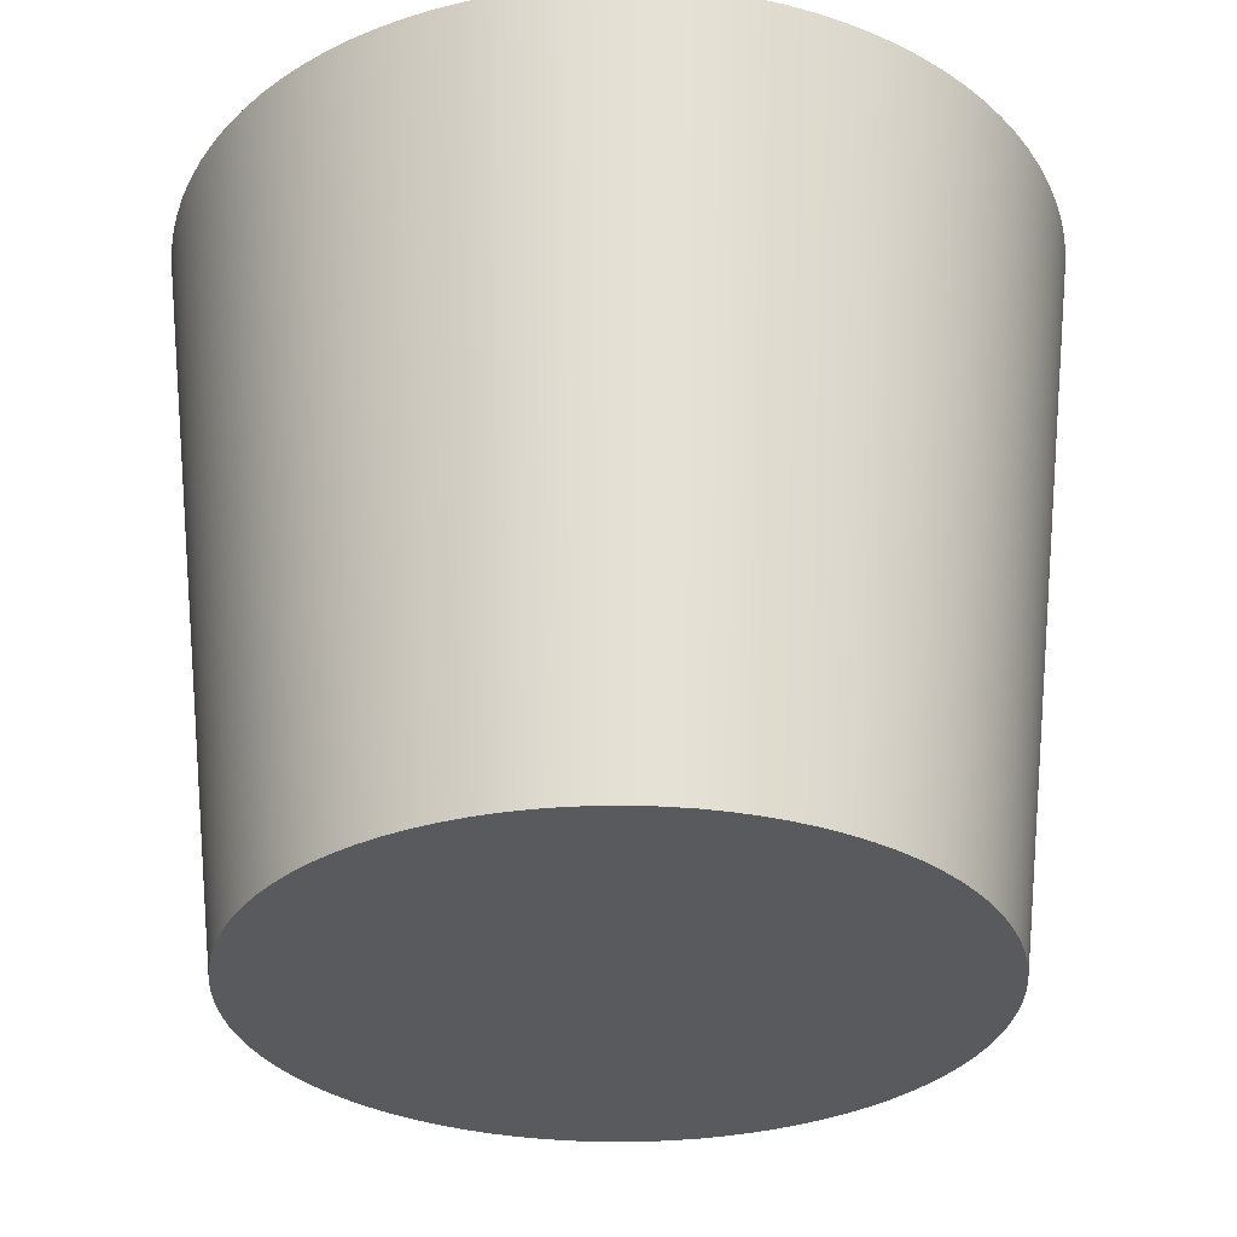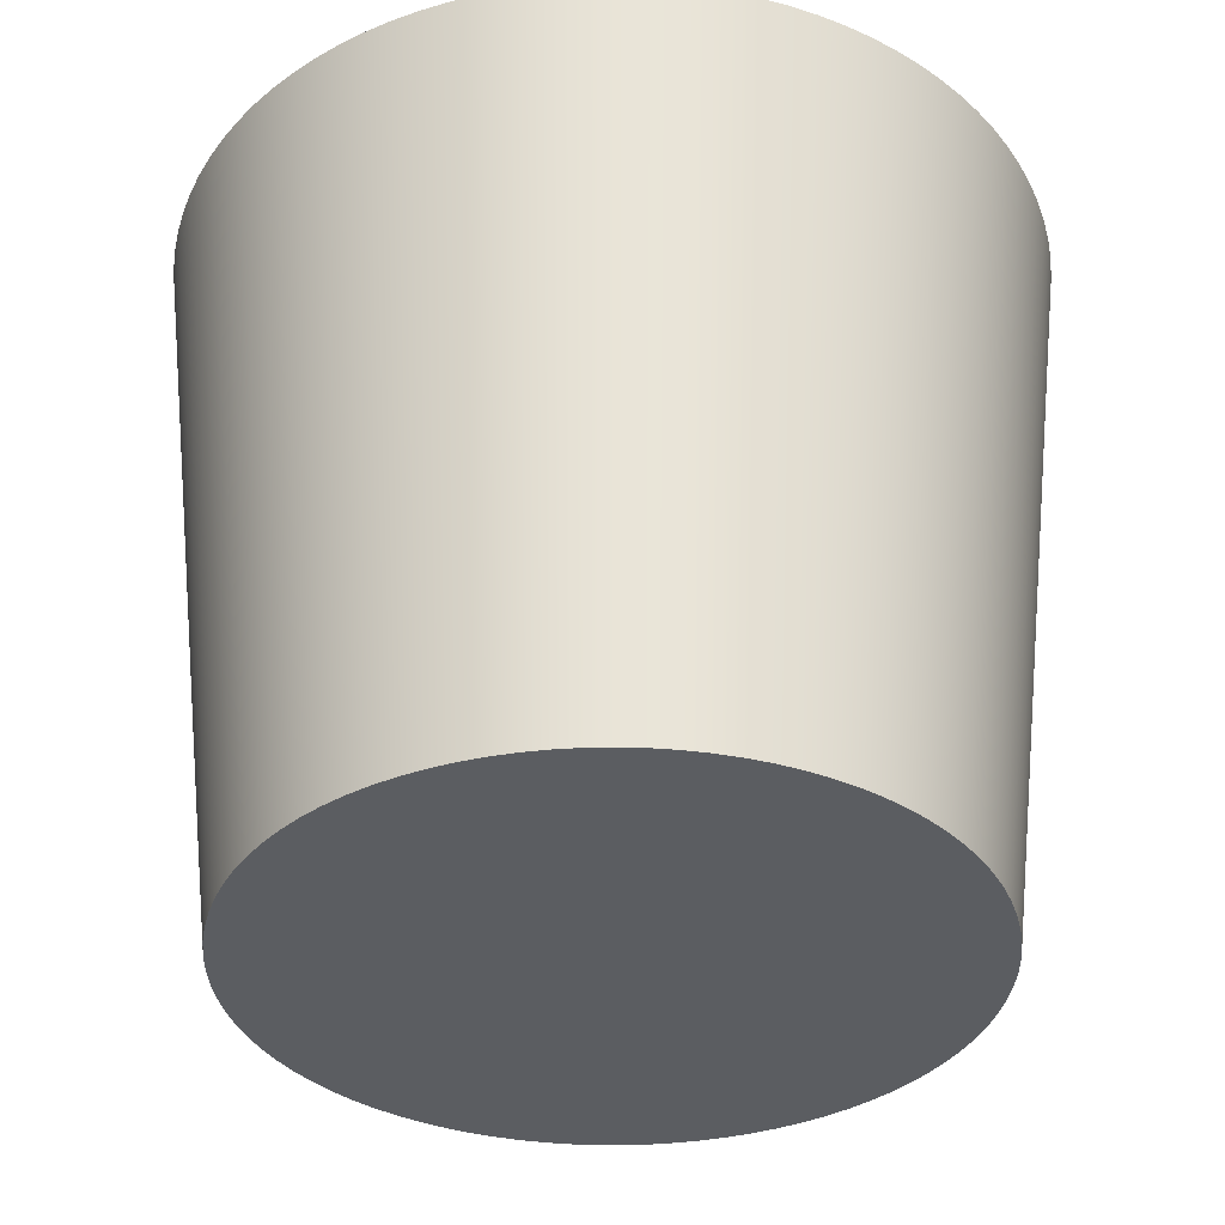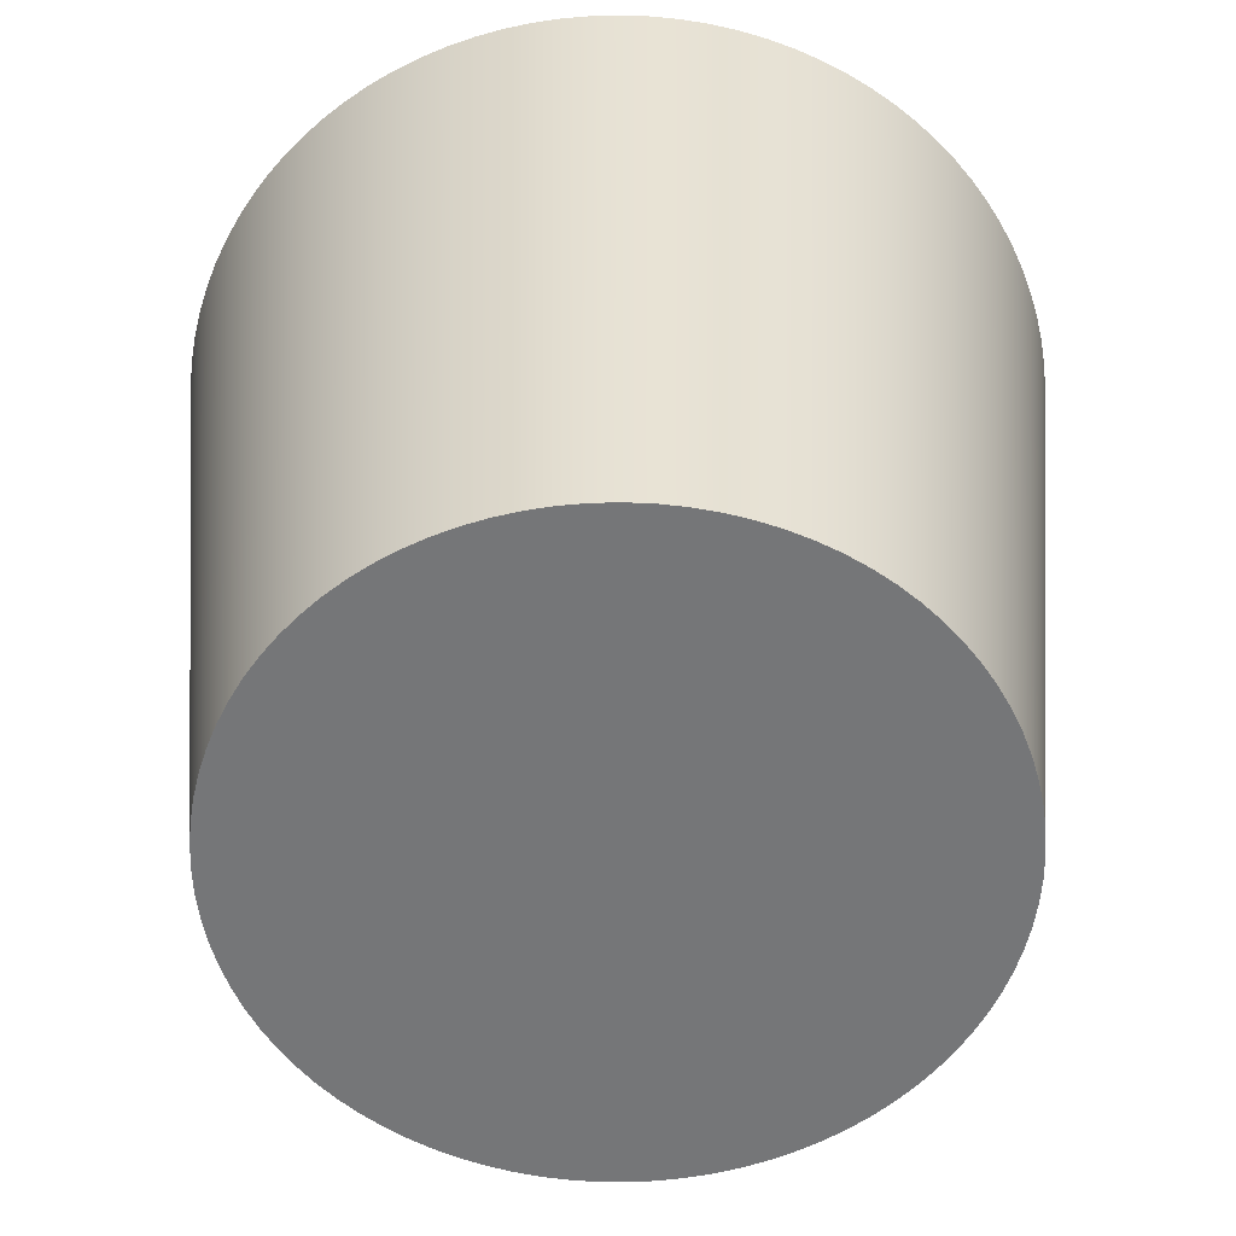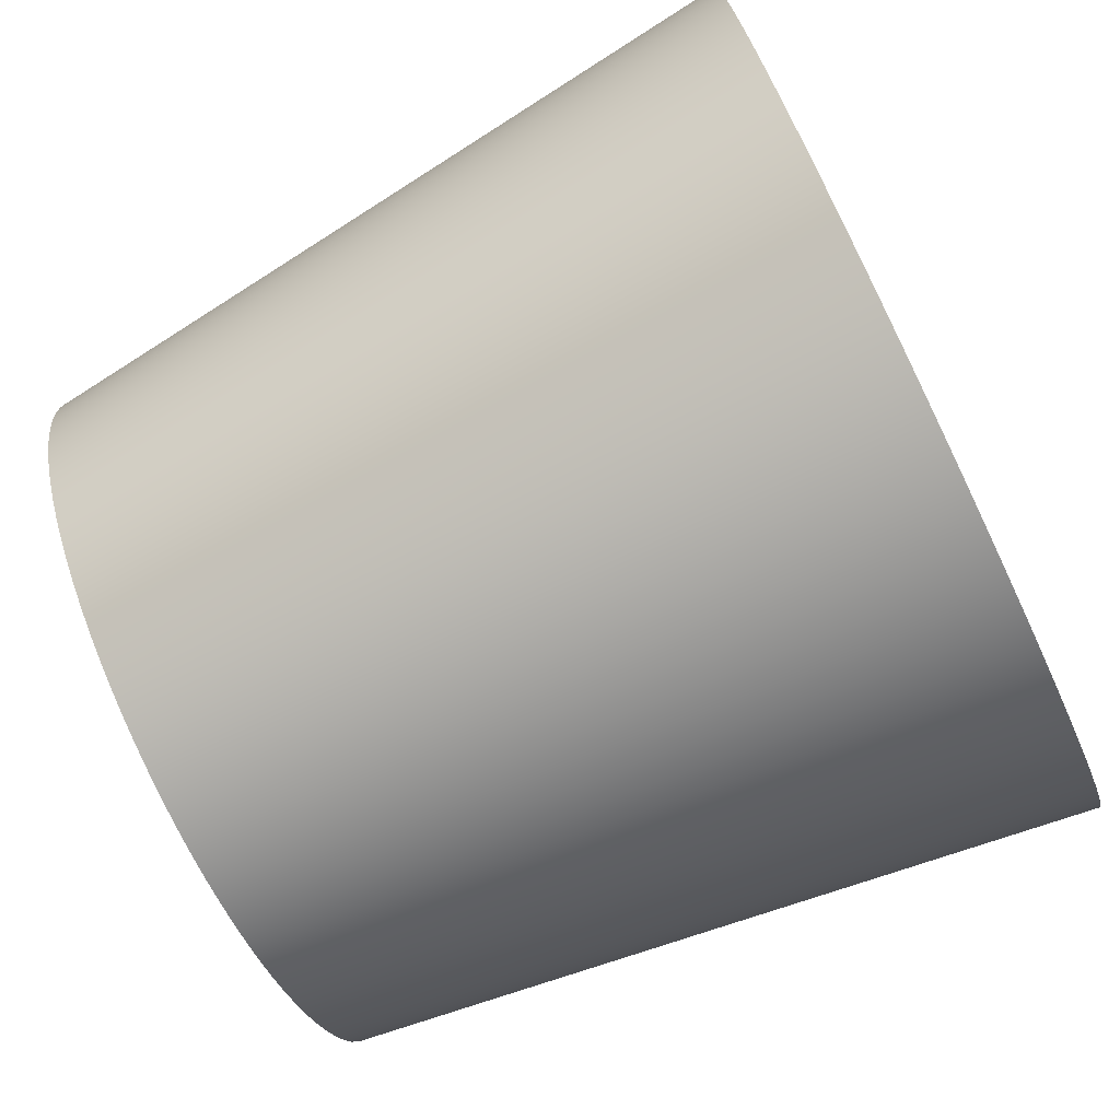
<metadata>
{"format":"obj","ext":"obj","renderer":"f3d","projection":"perspective","resolution":1024,"background":"white","views":[{"elev":-30.9,"azim":96.7,"up":"+Y"},{"elev":-35.4,"azim":31.7,"up":"+Y"},{"elev":-56.8,"azim":19.0,"up":"+Y"},{"elev":-76.9,"azim":115.7,"up":"+Z"}]}
</metadata>
<code>
g Твердое тело1
v 4.5 7.5 4.5
v 4.5 7.5 -4.5
v 4.5 4.5 -4.5
v 4.5 4.5 4.5
v -4.5 7.5 -4.5
v -4.5 4.5 -4.5
v -4.5 7.5 4.5
v -4.5 4.5 4.5
v 8.75 7.5 0
v 8.732 7.5 -0.5664
v 8.677 7.5 -1.13
v 8.585 7.5 -1.69
v 8.458 7.5 -2.242
v 8.295 7.5 -2.785
v 8.097 7.5 -3.316
v 7.866 7.5 -3.833
v 7.601 7.5 -4.334
v 7.305 7.5 -4.817
v 6.978 7.5 -5.28
v 6.621 7.5 -5.72
v 6.237 7.5 -6.137
v 5.827 7.5 -6.528
v 5.392 7.5 -6.891
v 4.935 7.5 -7.226
v 4.457 7.5 -7.53
v 3.96 7.5 -7.803
v 3.446 7.5 -8.043
v 2.919 7.5 -8.249
v 2.379 7.5 -8.421
v 1.828 7.5 -8.557
v 1.271 7.5 -8.657
v 0.7077 7.5 -8.721
v 0.1417 7.5 -8.749
v -0.4249 7.5 -8.74
v -0.9897 7.5 -8.694
v -1.55 7.5 -8.612
v -2.105 7.5 -8.493
v -2.65 7.5 -8.339
v -3.184 7.5 -8.15
v -3.705 7.5 -7.927
v -4.21 7.5 -7.67
v -4.698 7.5 -7.382
v -5.166 7.5 -7.062
v -5.612 7.5 -6.713
v -6.035 7.5 -6.336
v -6.433 7.5 -5.932
v -6.803 7.5 -5.503
v -7.145 7.5 -5.051
v -7.457 7.5 -4.578
v -7.738 7.5 -4.086
v -7.986 7.5 -3.576
v -8.201 7.5 -3.052
v -8.381 7.5 -2.515
v -8.526 7.5 -1.967
v -8.636 7.5 -1.411
v -8.709 7.5 -0.8488
v -8.745 7.5 -0.2833
v -8.745 7.5 0.2833
v -8.709 7.5 0.8488
v -8.636 7.5 1.411
v -8.526 7.5 1.967
v -8.381 7.5 2.515
v -8.201 7.5 3.052
v -7.986 7.5 3.576
v -7.738 7.5 4.086
v -7.457 7.5 4.578
v -7.145 7.5 5.051
v -6.803 7.5 5.503
v -6.433 7.5 5.932
v -6.035 7.5 6.336
v -5.612 7.5 6.713
v -5.166 7.5 7.062
v -4.698 7.5 7.382
v -4.21 7.5 7.67
v -3.705 7.5 7.927
v -3.184 7.5 8.15
v -2.65 7.5 8.339
v -2.105 7.5 8.493
v -1.55 7.5 8.612
v -0.9897 7.5 8.694
v -0.4249 7.5 8.74
v 0.1417 7.5 8.749
v 0.7077 7.5 8.721
v 1.271 7.5 8.657
v 1.828 7.5 8.557
v 2.379 7.5 8.421
v 2.919 7.5 8.249
v 3.446 7.5 8.043
v 3.96 7.5 7.803
v 4.457 7.5 7.53
v 4.935 7.5 7.226
v 5.392 7.5 6.891
v 5.827 7.5 6.528
v 6.237 7.5 6.137
v 6.621 7.5 5.72
v 6.978 7.5 5.28
v 7.305 7.5 4.817
v 7.601 7.5 4.334
v 7.866 7.5 3.833
v 8.097 7.5 3.316
v 8.295 7.5 2.785
v 8.458 7.5 2.242
v 8.585 7.5 1.69
v 8.677 7.5 1.13
v 8.732 7.5 0.5664
v 7 -7.5 0
v 6.982 -7.5 -0.5051
v 6.927 -7.5 -1.008
v 6.836 -7.5 -1.505
v 6.71 -7.5 -1.994
v 6.549 -7.5 -2.473
v 6.353 -7.5 -2.939
v 6.124 -7.5 -3.39
v 5.864 -7.5 -3.823
v 5.573 -7.5 -4.236
v 5.252 -7.5 -4.627
v 4.905 -7.5 -4.994
v 4.532 -7.5 -5.335
v 4.135 -7.5 -5.648
v 3.717 -7.5 -5.932
v 3.279 -7.5 -6.185
v 2.824 -7.5 -6.405
v 2.355 -7.5 -6.592
v 1.873 -7.5 -6.745
v 1.381 -7.5 -6.862
v 0.8823 -7.5 -6.944
v 0.379 -7.5 -6.99
v -0.1264 -7.5 -6.999
v -0.6311 -7.5 -6.971
v -1.132 -7.5 -6.908
v -1.628 -7.5 -6.808
v -2.115 -7.5 -6.673
v -2.591 -7.5 -6.503
v -3.053 -7.5 -6.299
v -3.5 -7.5 -6.062
v -3.928 -7.5 -5.794
v -4.336 -7.5 -5.495
v -4.721 -7.5 -5.168
v -5.082 -7.5 -4.814
v -5.416 -7.5 -4.435
v -5.722 -7.5 -4.032
v -5.998 -7.5 -3.609
v -6.243 -7.5 -3.167
v -6.455 -7.5 -2.708
v -6.634 -7.5 -2.235
v -6.778 -7.5 -1.751
v -6.886 -7.5 -1.257
v -6.959 -7.5 -0.7568
v -6.995 -7.5 -0.2527
v -6.995 -7.5 0.2527
v -6.959 -7.5 0.7568
v -6.886 -7.5 1.257
v -6.778 -7.5 1.751
v -6.634 -7.5 2.235
v -6.455 -7.5 2.708
v -6.243 -7.5 3.167
v -5.998 -7.5 3.609
v -5.722 -7.5 4.032
v -5.416 -7.5 4.435
v -5.082 -7.5 4.814
v -4.721 -7.5 5.168
v -4.336 -7.5 5.495
v -3.928 -7.5 5.794
v -3.5 -7.5 6.062
v -3.053 -7.5 6.299
v -2.591 -7.5 6.503
v -2.115 -7.5 6.673
v -1.628 -7.5 6.808
v -1.132 -7.5 6.908
v -0.6311 -7.5 6.971
v -0.1264 -7.5 6.999
v 0.379 -7.5 6.99
v 0.8823 -7.5 6.944
v 1.381 -7.5 6.862
v 1.873 -7.5 6.745
v 2.355 -7.5 6.592
v 2.824 -7.5 6.405
v 3.279 -7.5 6.185
v 3.717 -7.5 5.932
v 4.135 -7.5 5.648
v 4.532 -7.5 5.335
v 4.905 -7.5 4.994
v 5.252 -7.5 4.627
v 5.573 -7.5 4.236
v 5.864 -7.5 3.823
v 6.124 -7.5 3.39
v 6.353 -7.5 2.939
v 6.549 -7.5 2.473
v 6.71 -7.5 1.994
v 6.836 -7.5 1.505
v 6.927 -7.5 1.008
v 6.982 -7.5 0.5051
v -7.25 -3.214 -1.922
v -4.622 -3.214 -5.907
v 0.3642 -3.214 -7.491
v 4.027 -3.214 -6.327
v 4.43 -3.214 -6.052
v 7.029 -3.214 -2.616
v 7.029 -3.214 2.616
v 0.3642 -3.214 7.491
v -4.622 -3.214 5.907
v -7.25 -3.214 1.922
v 7.496 -3.214 0.2429
v 7.496 -3.214 -0.2429
v 7.465 -3.214 0.7276
v 7.402 -3.214 1.209
v 7.308 -3.214 1.686
v 7.184 -3.214 2.155
v 6.845 -3.214 3.065
v 6.632 -3.214 3.502
v 6.392 -3.214 3.924
v 6.124 -3.214 4.329
v 5.831 -3.214 4.717
v 5.514 -3.214 5.084
v 5.173 -3.214 5.431
v 4.811 -3.214 5.754
v 4.43 -3.214 6.052
v 4.027 -3.214 6.327
v 3.609 -3.214 6.575
v 3.176 -3.214 6.794
v 2.729 -3.214 6.986
v 2.271 -3.214 7.148
v 1.804 -3.214 7.28
v 1.329 -3.214 7.381
v 0.8484 -3.214 7.452
v -0.1214 -3.214 7.499
v -0.6066 -3.214 7.475
v -1.089 -3.214 7.42
v -1.567 -3.214 7.334
v -2.039 -3.214 7.218
v -2.502 -3.214 7.07
v -2.954 -3.214 6.894
v -3.394 -3.214 6.688
v -3.82 -3.214 6.454
v -4.23 -3.214 6.194
v -4.994 -3.214 5.595
v -5.346 -3.214 5.26
v -5.675 -3.214 4.903
v -5.981 -3.214 4.525
v -6.261 -3.214 4.129
v -6.515 -3.214 3.715
v -6.742 -3.214 3.285
v -6.941 -3.214 2.842
v -7.11 -3.214 2.387
v -7.359 -3.214 1.448
v -7.437 -3.214 0.9689
v -7.484 -3.214 0.4855
v -7.5 -3.214 0
v -7.484 -3.214 -0.4855
v -7.437 -3.214 -0.9689
v -7.359 -3.214 -1.448
v -7.11 -3.214 -2.387
v -6.941 -3.214 -2.842
v -6.742 -3.214 -3.285
v -6.515 -3.214 -3.715
v -6.261 -3.214 -4.129
v -5.981 -3.214 -4.525
v -5.675 -3.214 -4.903
v -5.346 -3.214 -5.26
v -4.994 -3.214 -5.595
v -4.23 -3.214 -6.194
v -3.82 -3.214 -6.454
v -3.394 -3.214 -6.688
v -2.954 -3.214 -6.894
v -2.502 -3.214 -7.07
v -2.039 -3.214 -7.218
v -1.567 -3.214 -7.334
v -1.089 -3.214 -7.42
v -0.6066 -3.214 -7.475
v -0.1214 -3.214 -7.499
v 0.8484 -3.214 -7.452
v 1.329 -3.214 -7.381
v 1.804 -3.214 -7.28
v 2.271 -3.214 -7.148
v 2.729 -3.214 -6.986
v 3.176 -3.214 -6.794
v 3.609 -3.214 -6.575
v 4.811 -3.214 -5.754
v 5.173 -3.214 -5.431
v 5.514 -3.214 -5.084
v 5.831 -3.214 -4.717
v 6.124 -3.214 -4.329
v 6.392 -3.214 -3.924
v 6.632 -3.214 -3.502
v 6.845 -3.214 -3.065
v 7.184 -3.214 -2.155
v 7.308 -3.214 -1.686
v 7.402 -3.214 -1.209
v 7.465 -3.214 -0.7276
f 1 2 4
f 4 2 3
f 2 5 3
f 3 5 6
f 5 7 6
f 6 7 8
f 7 1 8
f 8 1 4
f 4 3 8
f 8 3 6
f 1 9 2
f 2 9 10
f 2 10 11
f 7 82 1
f 1 82 83
f 1 83 84
f 5 58 7
f 7 58 59
f 7 59 60
f 2 33 5
f 5 33 34
f 5 34 35
f 11 12 2
f 2 12 13
f 2 13 14
f 14 15 2
f 2 15 16
f 2 16 17
f 17 18 2
f 2 18 19
f 2 19 20
f 20 21 2
f 2 21 22
f 2 22 23
f 23 24 2
f 2 24 25
f 2 25 26
f 26 27 2
f 2 27 28
f 2 28 29
f 29 30 2
f 2 30 31
f 2 31 32
f 32 33 2
f 35 36 5
f 5 36 37
f 5 37 38
f 38 39 5
f 5 39 40
f 5 40 41
f 41 42 5
f 5 42 43
f 5 43 44
f 44 45 5
f 5 45 46
f 5 46 47
f 47 48 5
f 5 48 49
f 5 49 50
f 50 51 5
f 5 51 52
f 5 52 53
f 53 54 5
f 5 54 55
f 5 55 56
f 56 57 5
f 5 57 58
f 60 61 7
f 7 61 62
f 7 62 63
f 63 64 7
f 7 64 65
f 7 65 66
f 66 67 7
f 7 67 68
f 7 68 69
f 69 70 7
f 7 70 71
f 7 71 72
f 72 73 7
f 7 73 74
f 7 74 75
f 75 76 7
f 7 76 77
f 7 77 78
f 78 79 7
f 7 79 80
f 7 80 81
f 81 82 7
f 84 85 1
f 1 85 86
f 1 86 87
f 87 88 1
f 1 88 89
f 1 89 90
f 90 91 1
f 1 91 92
f 1 92 93
f 93 94 1
f 1 94 95
f 1 95 96
f 96 97 1
f 1 97 98
f 1 98 99
f 99 100 1
f 1 100 101
f 1 101 102
f 102 103 1
f 1 103 104
f 1 104 105
f 105 9 1
f 105 203 9
f 9 203 204
f 9 204 10
f 10 204 289
f 10 289 11
f 11 289 288
f 11 288 12
f 12 288 287
f 12 287 13
f 13 287 286
f 13 286 14
f 14 286 198
f 14 198 15
f 15 198 285
f 15 285 16
f 16 285 284
f 16 284 17
f 17 284 283
f 17 283 18
f 18 283 282
f 18 282 19
f 19 282 281
f 19 281 20
f 20 281 280
f 20 280 21
f 21 280 279
f 21 279 22
f 22 279 278
f 22 278 23
f 23 278 197
f 23 197 24
f 24 197 196
f 24 196 25
f 25 196 277
f 25 277 26
f 26 277 276
f 26 276 27
f 27 276 275
f 27 275 28
f 28 275 274
f 28 274 29
f 29 274 273
f 29 273 30
f 30 273 272
f 30 272 31
f 31 272 271
f 31 271 32
f 32 271 195
f 32 195 33
f 33 195 270
f 33 270 34
f 34 270 269
f 34 269 35
f 35 269 268
f 35 268 36
f 36 268 267
f 36 267 37
f 37 267 266
f 37 266 38
f 38 266 265
f 38 265 39
f 39 265 264
f 39 264 40
f 40 264 263
f 40 263 41
f 41 263 262
f 41 262 42
f 42 262 261
f 42 261 43
f 43 261 194
f 43 194 44
f 44 194 260
f 44 260 45
f 45 260 259
f 45 259 46
f 46 259 258
f 46 258 47
f 47 258 257
f 47 257 48
f 48 257 256
f 48 256 49
f 49 256 255
f 49 255 50
f 50 255 254
f 50 254 51
f 51 254 253
f 51 253 52
f 52 253 252
f 52 252 53
f 53 252 193
f 53 193 54
f 54 193 251
f 54 251 55
f 55 251 250
f 55 250 56
f 56 250 249
f 56 249 57
f 57 249 248
f 57 248 58
f 58 248 247
f 58 247 59
f 59 247 246
f 59 246 60
f 60 246 245
f 60 245 61
f 61 245 202
f 61 202 62
f 62 202 244
f 62 244 63
f 63 244 243
f 63 243 64
f 64 243 242
f 64 242 65
f 65 242 241
f 65 241 66
f 66 241 240
f 66 240 67
f 67 240 239
f 67 239 68
f 68 239 238
f 68 238 69
f 69 238 237
f 69 237 70
f 70 237 236
f 70 236 71
f 71 236 201
f 71 201 72
f 72 201 235
f 72 235 73
f 73 235 234
f 73 234 74
f 74 234 233
f 74 233 75
f 75 233 232
f 75 232 76
f 76 232 231
f 76 231 77
f 77 231 230
f 77 230 78
f 78 230 229
f 78 229 79
f 79 229 228
f 79 228 80
f 80 228 227
f 80 227 81
f 81 227 226
f 81 226 82
f 82 226 200
f 82 200 83
f 83 200 225
f 83 225 84
f 84 225 224
f 84 224 85
f 85 224 223
f 85 223 86
f 86 223 222
f 86 222 87
f 87 222 221
f 87 221 88
f 88 221 220
f 88 220 89
f 89 220 219
f 89 219 90
f 90 219 218
f 90 218 91
f 91 218 217
f 91 217 92
f 92 217 216
f 92 216 93
f 93 216 215
f 93 215 94
f 94 215 214
f 94 214 95
f 95 214 213
f 95 213 96
f 96 213 212
f 96 212 97
f 97 212 211
f 97 211 98
f 98 211 210
f 98 210 99
f 99 210 209
f 99 209 100
f 100 209 199
f 100 199 101
f 101 199 208
f 101 208 102
f 102 208 207
f 102 207 103
f 103 207 206
f 103 206 104
f 104 206 205
f 104 205 105
f 105 205 203
f 107 204 106
f 106 204 203
f 106 203 192
f 192 203 205
f 192 205 191
f 191 205 206
f 191 206 190
f 190 206 207
f 190 207 189
f 189 207 208
f 189 208 199
f 204 107 289
f 289 107 108
f 289 108 288
f 288 108 109
f 288 109 287
f 287 109 110
f 287 110 286
f 286 110 198
f 110 111 198
f 198 111 285
f 111 112 285
f 285 112 284
f 112 113 284
f 284 113 283
f 113 114 283
f 283 114 282
f 114 115 282
f 282 115 281
f 115 116 281
f 281 116 280
f 116 117 280
f 280 117 279
f 117 118 279
f 279 118 278
f 118 119 278
f 278 119 197
f 197 119 196
f 196 119 120
f 196 120 277
f 277 120 121
f 277 121 276
f 276 121 122
f 276 122 275
f 275 122 123
f 275 123 274
f 274 123 124
f 274 124 273
f 273 124 125
f 273 125 272
f 272 125 126
f 272 126 271
f 271 126 127
f 271 127 195
f 195 127 128
f 195 128 270
f 270 128 269
f 128 129 269
f 269 129 268
f 129 130 268
f 268 130 267
f 130 131 267
f 267 131 266
f 131 132 266
f 266 132 265
f 132 133 265
f 265 133 264
f 133 134 264
f 264 134 263
f 134 135 263
f 263 135 262
f 135 136 262
f 262 136 261
f 261 136 194
f 194 136 137
f 194 137 260
f 260 137 138
f 260 138 259
f 259 138 139
f 259 139 258
f 258 139 140
f 258 140 257
f 257 140 141
f 257 141 256
f 256 141 142
f 256 142 255
f 255 142 143
f 255 143 254
f 254 143 144
f 254 144 253
f 253 144 145
f 253 145 252
f 252 145 193
f 145 146 193
f 193 146 251
f 146 147 251
f 251 147 250
f 147 148 250
f 250 148 249
f 148 149 249
f 249 149 248
f 149 150 248
f 248 150 247
f 150 151 247
f 247 151 246
f 151 152 246
f 246 152 245
f 152 153 245
f 245 153 202
f 153 154 202
f 202 154 244
f 244 154 243
f 243 154 155
f 243 155 242
f 242 155 156
f 242 156 241
f 241 156 157
f 241 157 240
f 240 157 158
f 240 158 239
f 239 158 159
f 239 159 238
f 238 159 160
f 238 160 237
f 237 160 161
f 237 161 236
f 236 161 162
f 236 162 201
f 201 162 163
f 201 163 235
f 235 163 234
f 163 164 234
f 234 164 233
f 164 165 233
f 233 165 232
f 165 166 232
f 232 166 231
f 166 167 231
f 231 167 230
f 167 168 230
f 230 168 229
f 168 169 229
f 229 169 228
f 169 170 228
f 228 170 227
f 170 171 227
f 227 171 226
f 226 171 200
f 200 171 172
f 200 172 225
f 225 172 173
f 225 173 224
f 224 173 174
f 224 174 223
f 223 174 175
f 223 175 222
f 222 175 176
f 222 176 221
f 221 176 177
f 221 177 220
f 220 177 178
f 220 178 219
f 219 178 179
f 219 179 218
f 218 179 180
f 218 180 217
f 217 180 216
f 180 181 216
f 216 181 215
f 181 182 215
f 215 182 214
f 182 183 214
f 214 183 213
f 183 184 213
f 213 184 212
f 184 185 212
f 212 185 211
f 185 186 211
f 211 186 210
f 186 187 210
f 210 187 209
f 187 188 209
f 209 188 199
f 188 189 199
f 106 192 107
f 107 192 108
f 108 192 191
f 108 191 109
f 109 191 190
f 109 190 110
f 110 190 189
f 110 189 111
f 111 189 188
f 111 188 112
f 112 188 187
f 112 187 113
f 113 187 186
f 113 186 114
f 114 186 185
f 114 185 115
f 115 185 184
f 115 184 116
f 116 184 183
f 116 183 117
f 117 183 182
f 117 182 118
f 118 182 181
f 118 181 119
f 119 181 180
f 119 180 120
f 120 180 179
f 120 179 121
f 121 179 178
f 121 178 122
f 122 178 177
f 122 177 123
f 123 177 176
f 123 176 124
f 124 176 175
f 124 175 125
f 125 175 174
f 125 174 126
f 126 174 173
f 126 173 127
f 127 173 172
f 127 172 128
f 128 172 171
f 128 171 129
f 129 171 170
f 129 170 130
f 130 170 169
f 130 169 131
f 131 169 168
f 131 168 132
f 132 168 167
f 132 167 133
f 133 167 166
f 133 166 134
f 134 166 165
f 134 165 135
f 135 165 164
f 135 164 136
f 136 164 163
f 136 163 137
f 137 163 162
f 137 162 138
f 138 162 161
f 138 161 139
f 139 161 160
f 139 160 140
f 140 160 159
f 140 159 141
f 141 159 158
f 141 158 142
f 142 158 157
f 142 157 143
f 143 157 156
f 143 156 144
f 144 156 155
f 144 155 145
f 145 155 154
f 145 154 146
f 146 154 153
f 146 153 147
f 147 153 152
f 147 152 148
f 148 152 151
f 148 151 149
f 149 151 150

</code>
